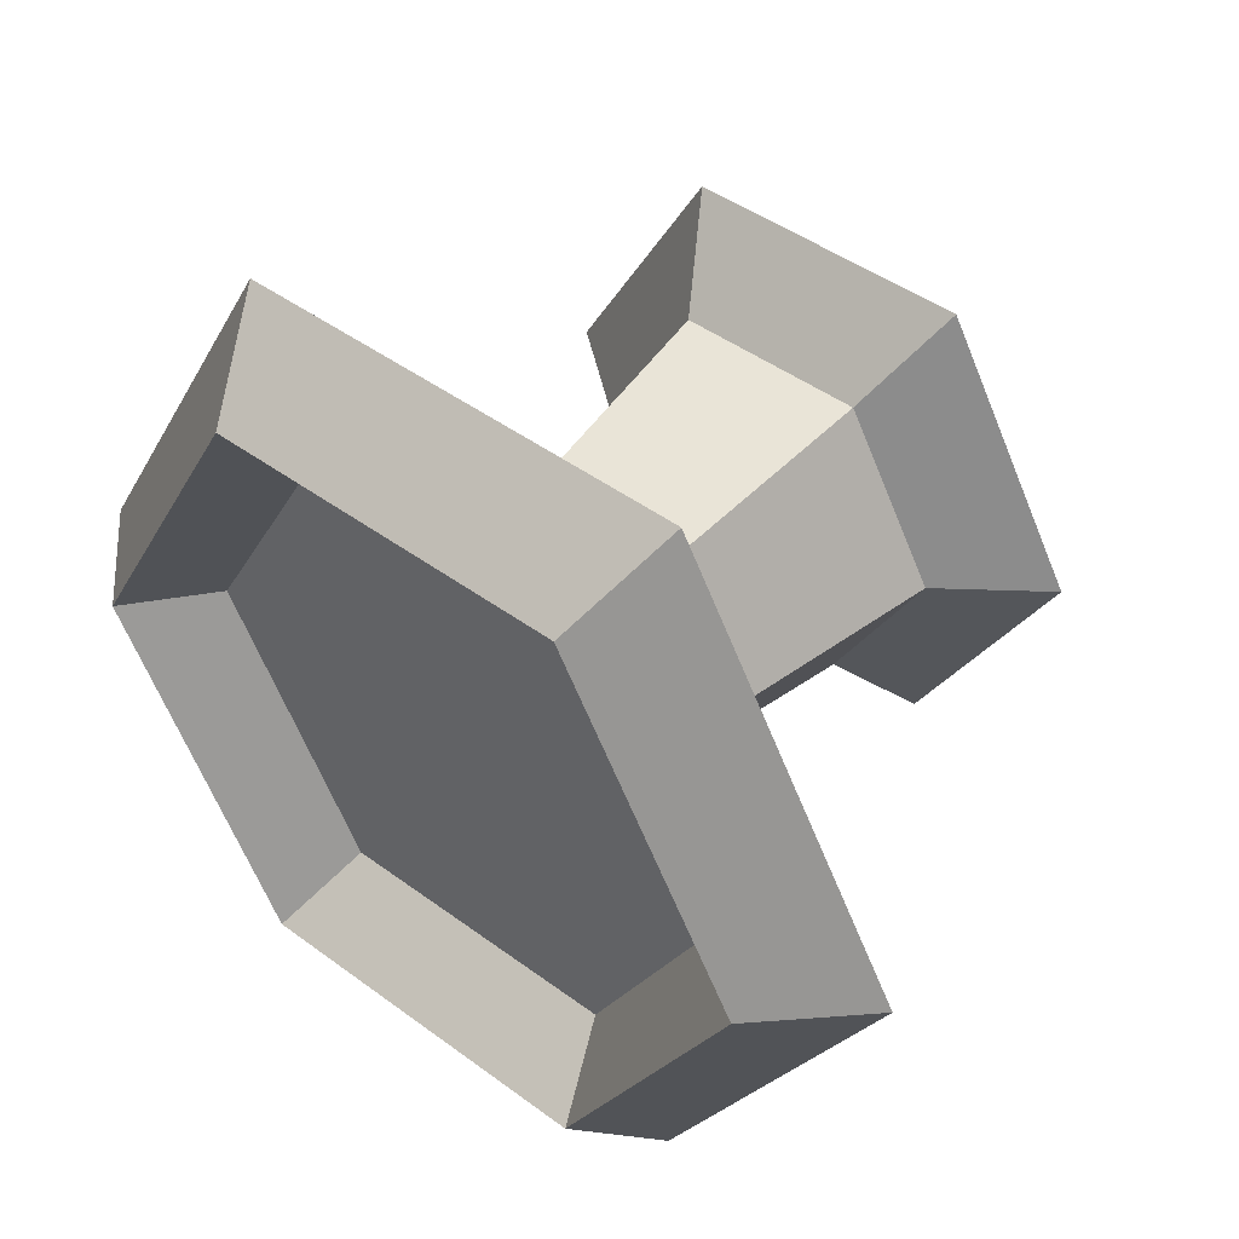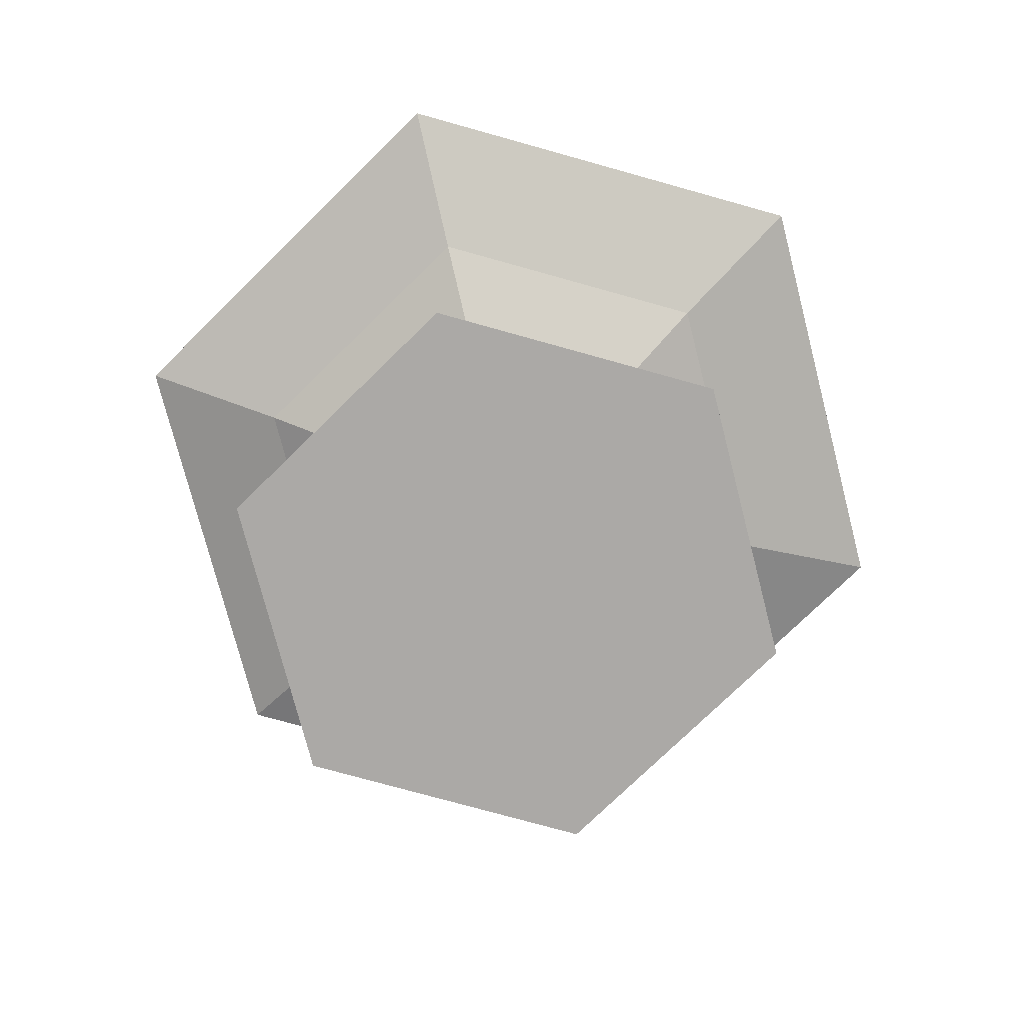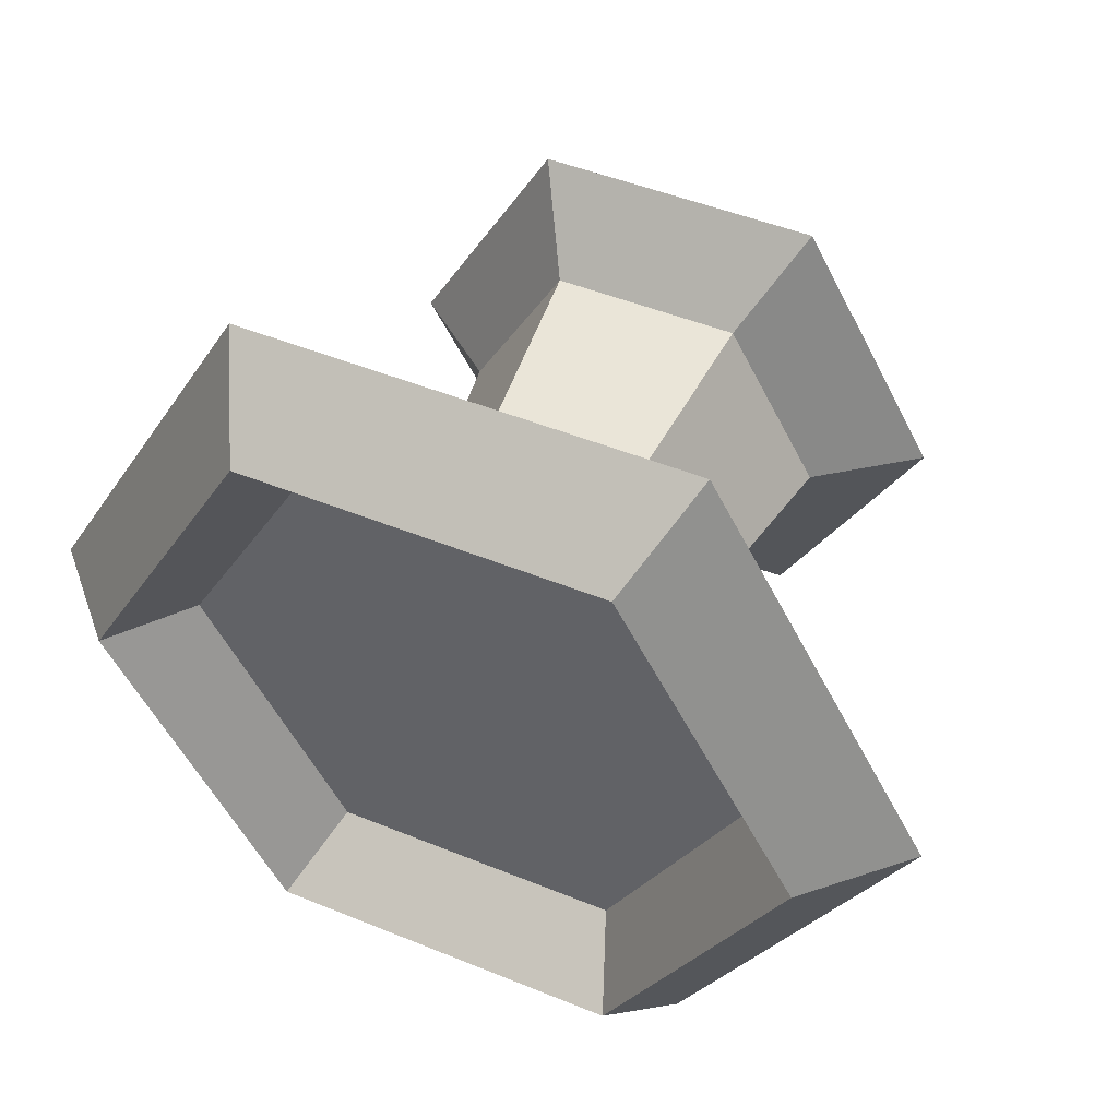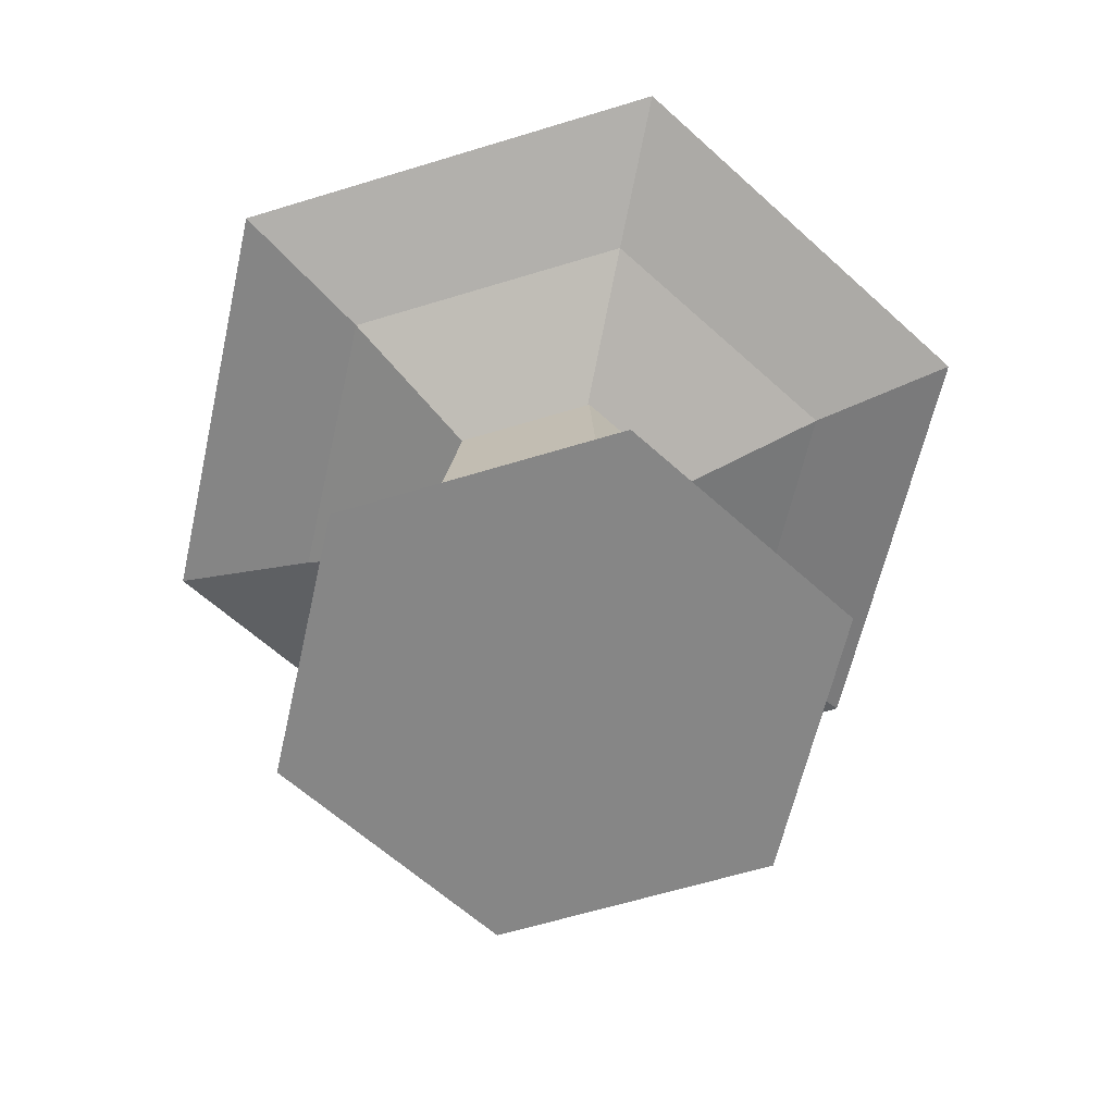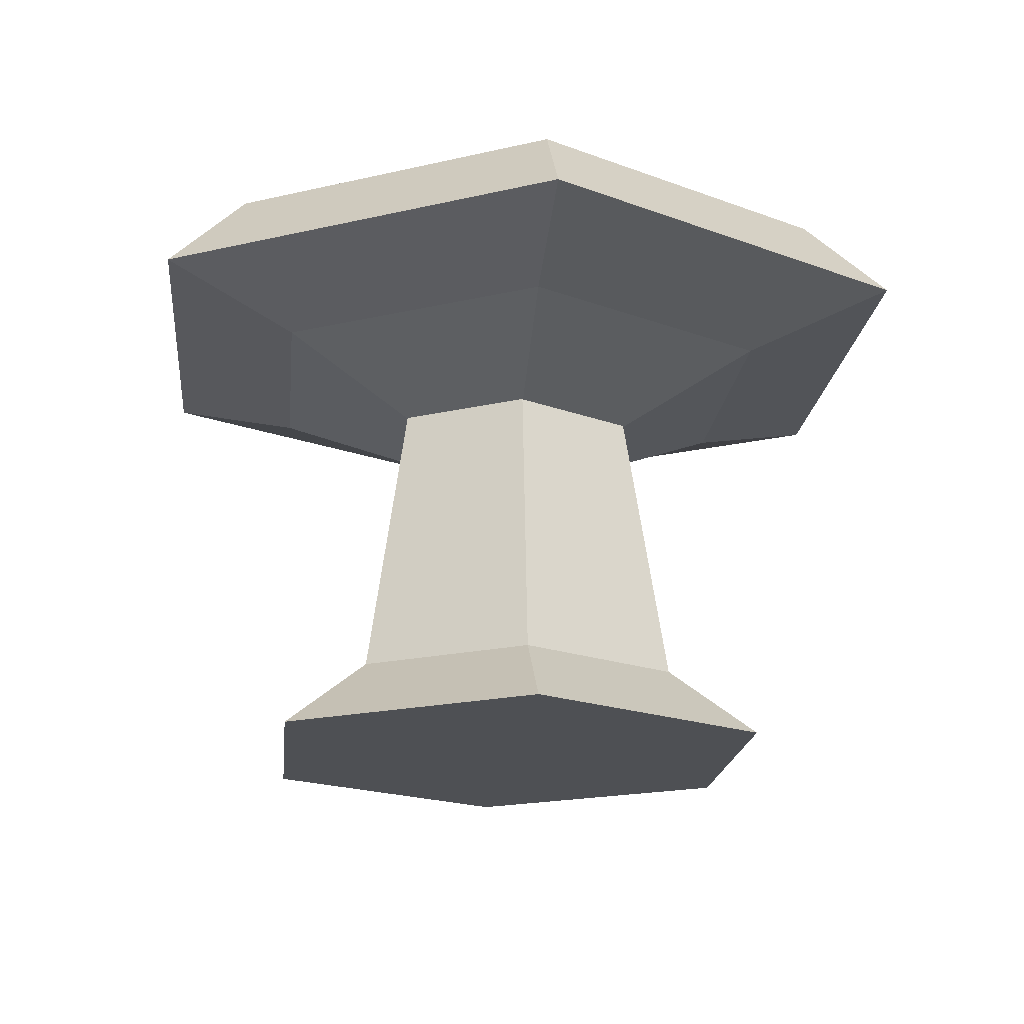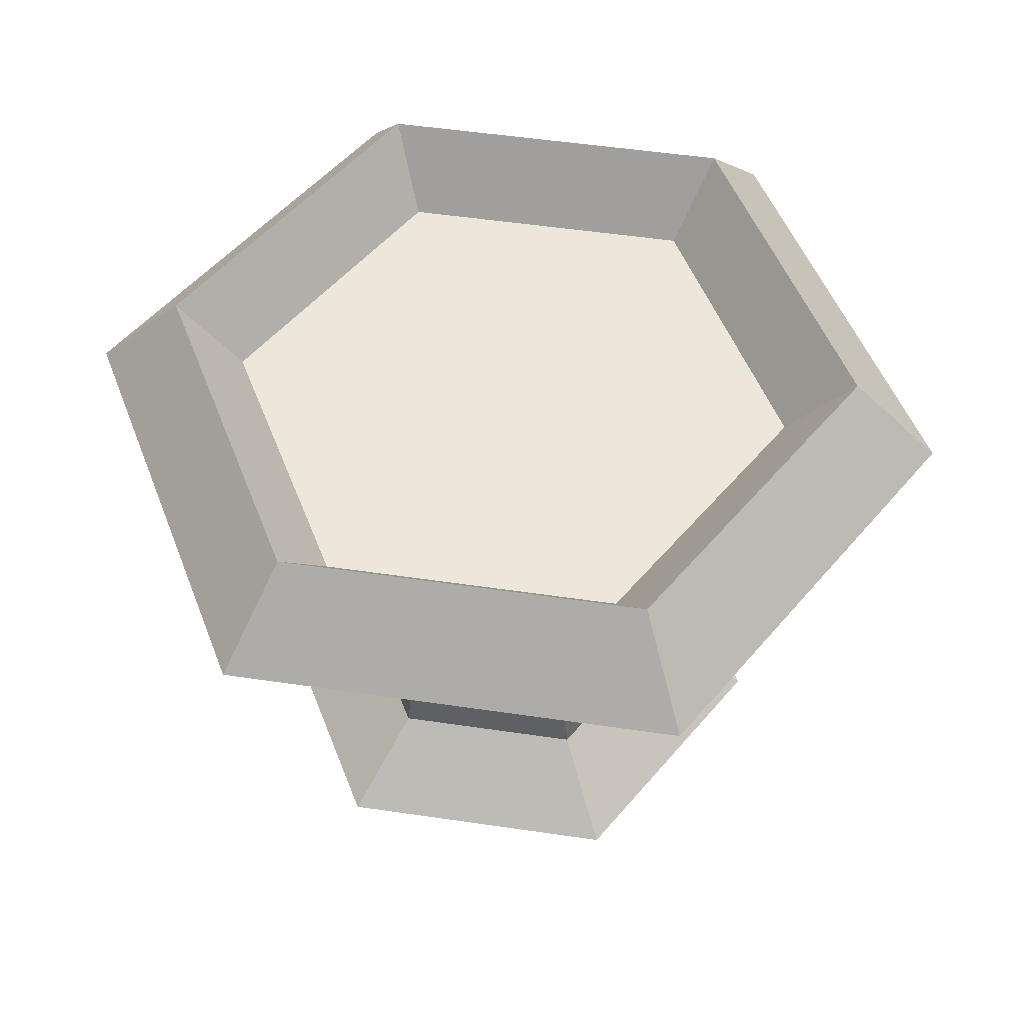
<metadata>
{"format":"obj","ext":"obj","renderer":"f3d","projection":"perspective","resolution":1024,"background":"white","views":[{"elev":45.1,"azim":-139.5,"up":"+Z"},{"elev":-75.5,"azim":104.4,"up":"+Y"},{"elev":47.4,"azim":-155.2,"up":"+Z"},{"elev":-62.1,"azim":-42.7,"up":"+Y"},{"elev":-18.7,"azim":84.2,"up":"+Y"},{"elev":52.5,"azim":129.0,"up":"+Y"}]}
</metadata>
<code>
o ORC_FIREPLACE_V3
v 0.2861 0.2462 0.4955
v -0.5721 0.2462 0
v 0.2861 0.2462 -0.4955
v -0.18 -0.3631 -0.311
v 0.1835 -0.3631 0.3185
v 0.08335 0.2009 -0.1376
v 0.1835 -0.3631 -0.311
v -0 0.02661 0.002908
v -0.18 -0.3631 0.3185
v 0.08335 0.2009 0.145
v 0.3652 -0.3631 0.003733
v -0.3617 -0.3631 0.003733
v -0.2861 0.2462 0.4955
v -0.2288 0.3631 0.3968
v 0.5721 0.2462 -0
v 0.4577 0.3631 0.000407
v 0.2288 0.3631 0.3968
v 0.187 0.2614 0.3267
v -0.07983 0.2009 -0.1376
v -0.07983 0.2009 0.145
v -0.2861 0.2462 -0.4955
v -0.4577 0.3631 0.000407
v -0.187 0.2614 0.3267
v -0.1614 0.2009 0.003733
v 0.1649 0.2009 0.003733
v -0.2288 0.3631 -0.396
v -0.3739 0.2614 0.002908
v 0.2288 0.3631 -0.396
v 0.3739 0.2614 0.002908
v -0.187 0.2614 -0.3209
v 0.187 0.2614 -0.3209
v 0.1218 -0.2662 0.2117
v 0.1218 -0.2662 -0.2042
v -0.1183 -0.2662 -0.2042
v -0.2383 -0.2662 0.003733
v 0.2419 -0.2662 0.003733
v -0.1183 -0.2662 0.2117
v -0.187 0.1891 -0.3209
v 0.187 0.1891 -0.3209
v -0.3739 0.1891 0.002908
v 0.3739 0.1891 0.002908
v 0.187 0.1891 0.3267
v -0.187 0.1891 0.3267
v 0.001759 -0.3631 0.003733
v 0.001759 0.2009 0.003733
v -0 0.2614 0.002908
f 38 8 40
f 46 27 23
f 25 32 36
f 24 34 35
f 19 33 34
f 44 12 4
f 40 8 43
f 42 8 41
f 44 5 9
f 10 37 32
f 25 10 32
f 20 24 35
f 44 4 7
f 6 36 33
f 44 9 12
f 20 35 37
f 43 8 42
f 46 23 18
f 2 13 14
f 13 17 14
f 41 8 39
f 46 30 27
f 1 15 16
f 15 28 16
f 13 1 17
f 1 16 17
f 14 17 18
f 29 18 17
f 45 6 19
f 19 6 33
f 45 24 20
f 10 20 37
f 39 8 38
f 46 31 30
f 2 22 26
f 2 14 22
f 22 14 23
f 18 23 14
f 45 19 24
f 24 19 34
f 45 25 6
f 6 25 36
f 2 26 21
f 3 21 26
f 26 22 27
f 23 27 22
f 15 3 28
f 3 26 28
f 31 29 16
f 17 16 29
f 28 26 30
f 27 30 26
f 16 28 31
f 30 31 28
f 36 32 5
f 9 5 32
f 34 33 7
f 11 7 33
f 35 34 4
f 7 4 34
f 37 35 12
f 4 12 35
f 5 11 36
f 33 36 11
f 32 37 9
f 12 9 37
f 21 3 38
f 38 40 21
f 3 15 39
f 39 38 3
f 2 21 40
f 40 43 2
f 41 39 15
f 15 1 41
f 1 13 42
f 42 41 1
f 13 2 43
f 43 42 13
f 44 11 5
f 44 7 11
f 45 10 25
f 45 20 10
f 46 29 31
f 46 18 29

</code>
